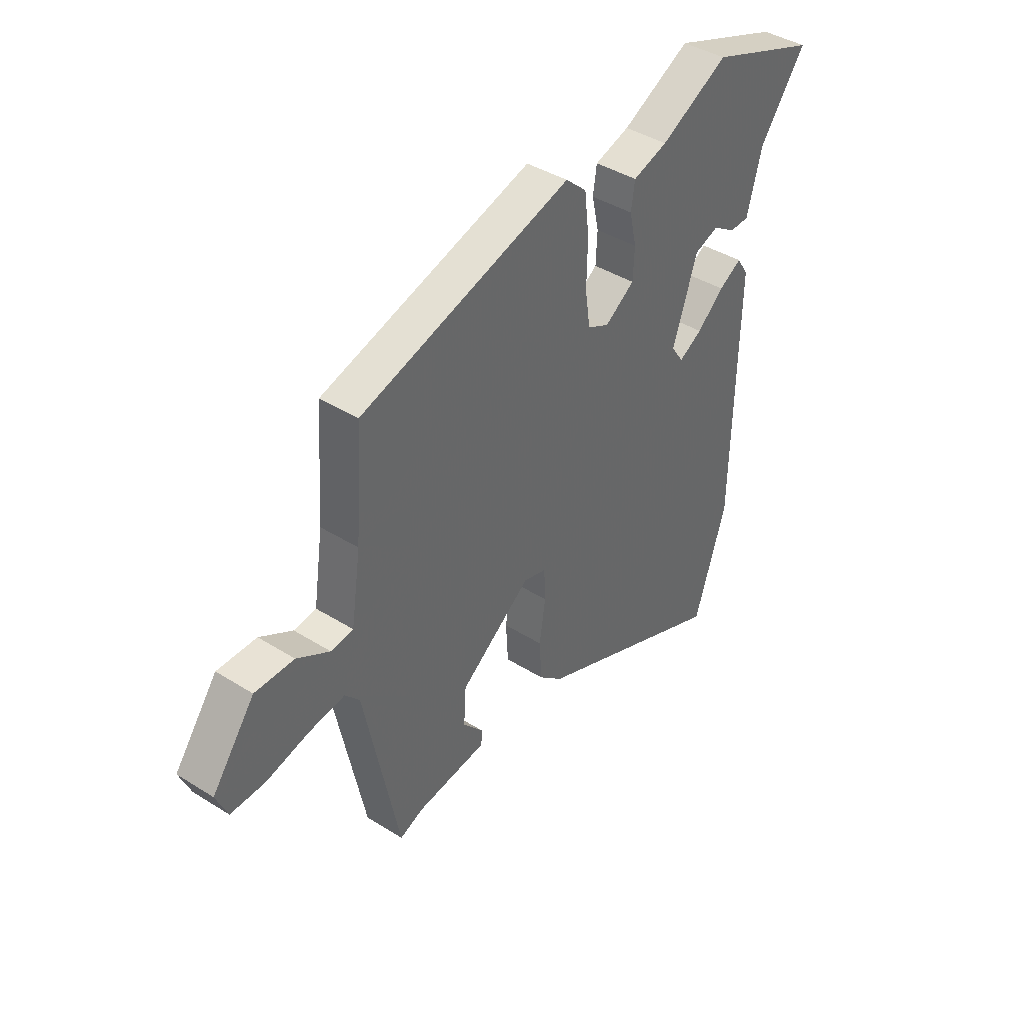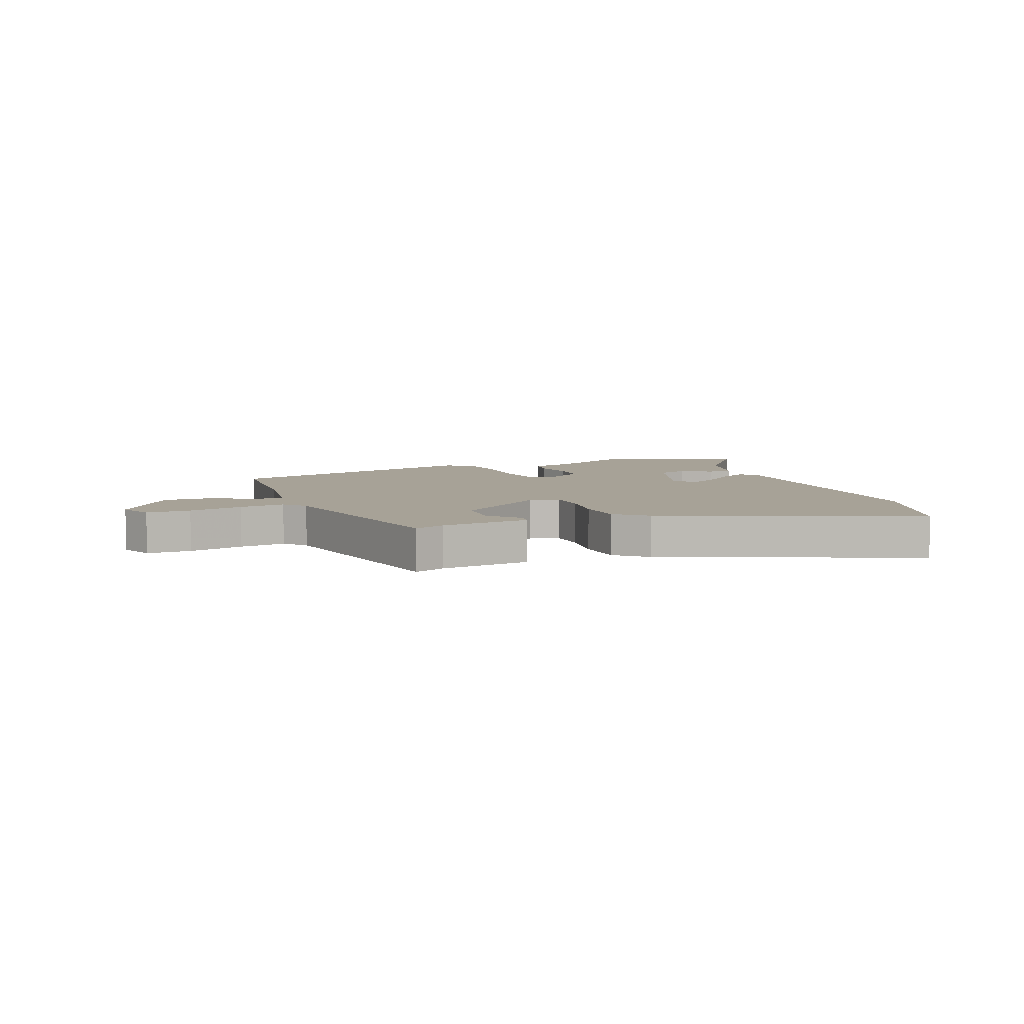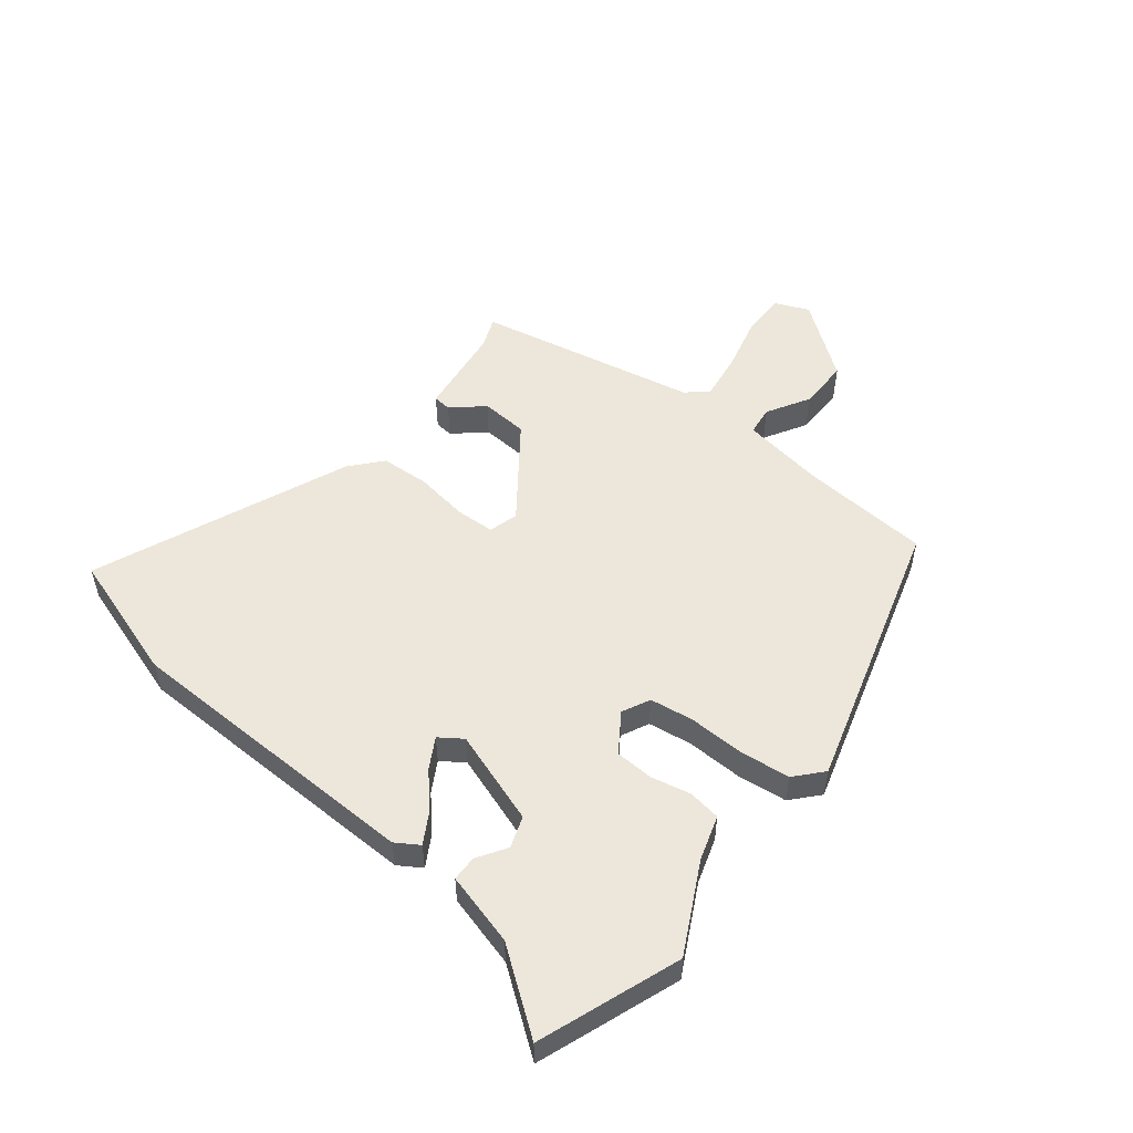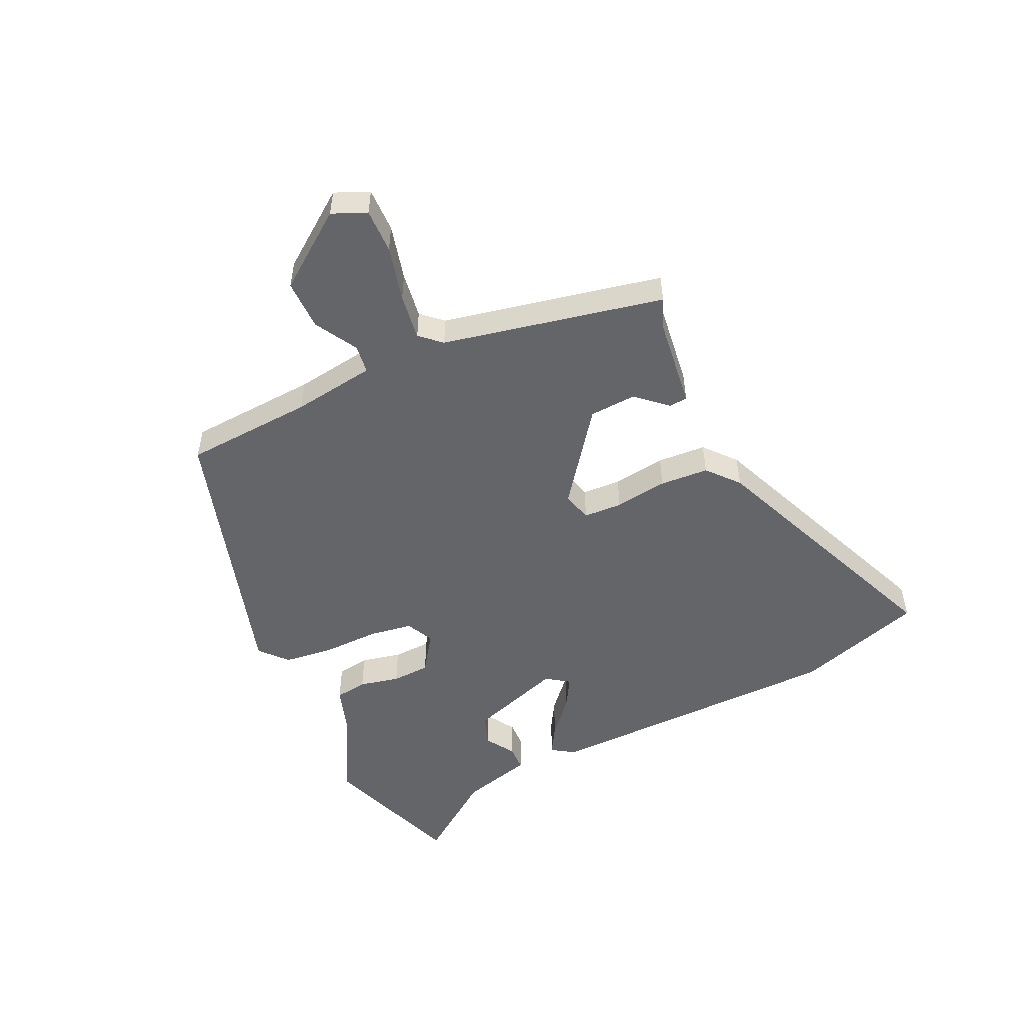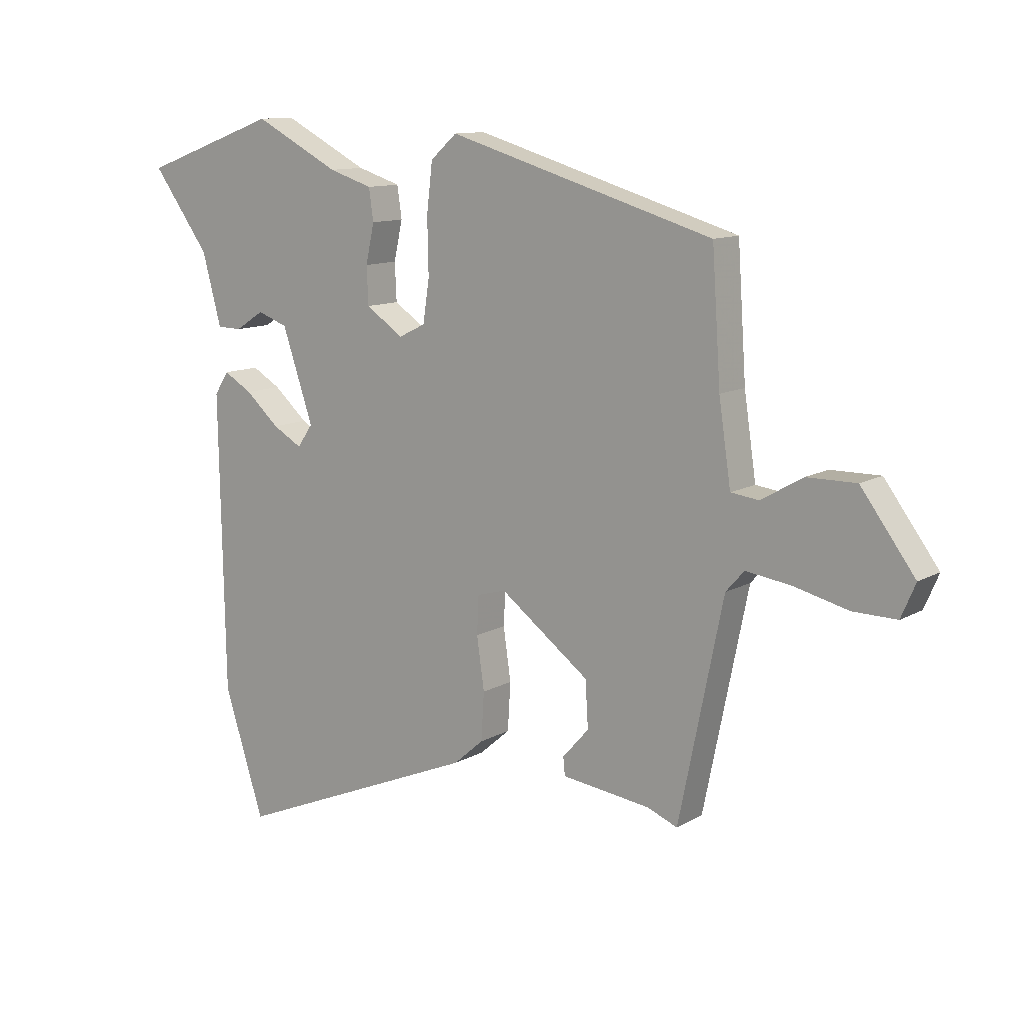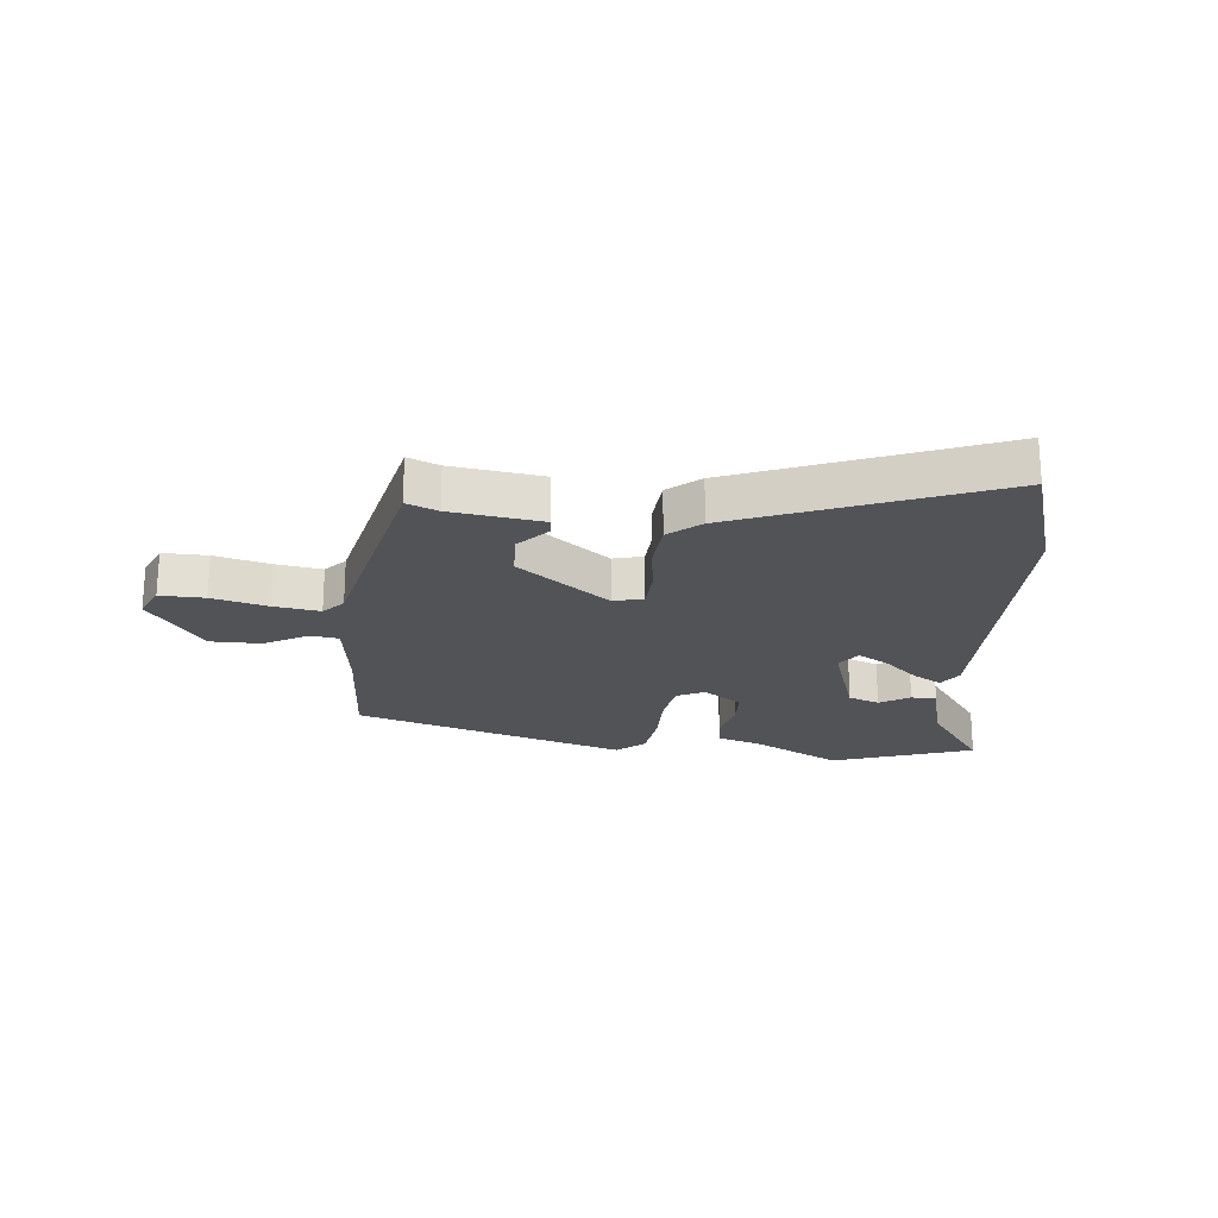
<metadata>
{"format":"obj","ext":"obj","renderer":"f3d","projection":"perspective","resolution":1024,"background":"white","views":[{"elev":41.0,"azim":127.4,"up":"+Z"},{"elev":6.6,"azim":158.6,"up":"+Y"},{"elev":52.7,"azim":-51.6,"up":"+Y"},{"elev":-51.5,"azim":114.8,"up":"+Y"},{"elev":11.6,"azim":36.8,"up":"+Z"},{"elev":-22.1,"azim":173.4,"up":"+Y"}]}
</metadata>
<code>
v -0.648 0.07 0.446
v -0.409 0.07 0.533
v -0.26 0.07 0.456
v -0.184 0.07 0.432
v -0.176 0.07 0.377
v -0.191 0.07 0.309
v -0.188 0.07 0.244
v -0.123 0.07 0.2
v -0.076 0.07 0.223
v -0.065 0.07 0.297
v -0.067 0.07 0.393
v -0.057 0.07 0.478
v -0.011 0.07 0.519
v 0.452 0.07 0.383
v 0.467 0.07 0.163
v 0.488 0.07 0.022
v 0.537 0.07 0.016
v 0.609 0.07 0.058
v 0.695 0.07 0.059
v 0.789 0.07 -0.067
v 0.764 0.07 -0.125
v 0.688 0.07 -0.124
v 0.594 0.07 -0.101
v 0.515 0.07 -0.09
v 0.483 0.07 -0.126
v 0.406 0.07 -0.501
v 0.353 0.07 -0.48
v 0.199 0.07 -0.461
v 0.196 0.07 -0.43
v 0.242 0.07 -0.378
v 0.237 0.07 -0.298
v 0.081 0.07 -0.182
v 0.031 0.07 -0.196
v 0.028 0.07 -0.262
v 0.041 0.07 -0.352
v 0.036 0.07 -0.435
v -0.017 0.07 -0.481
v -0.448 0.07 -0.661
v -0.518 0.07 -0.443
v -0.527 0.07 0.072
v -0.502 0.07 0.111
v -0.452 0.07 0.082
v -0.393 0.07 0.03
v -0.342 0.07 0.001
v -0.315 0.07 0.04
v -0.369 0.07 0.199
v -0.422 0.07 0.218
v -0.472 0.07 0.186
v -0.515 0.07 0.187
v -0.548 0.07 0.31
v -0.648 0 0.446
v -0.409 0 0.533
v -0.26 0 0.456
v -0.184 0 0.432
v -0.176 0 0.377
v -0.191 0 0.309
v -0.188 0 0.244
v -0.123 0 0.2
v -0.076 0 0.223
v -0.065 0 0.297
v -0.067 0 0.393
v -0.057 0 0.478
v -0.011 0 0.519
v 0.452 0 0.383
v 0.467 0 0.163
v 0.488 0 0.022
v 0.537 0 0.016
v 0.609 0 0.058
v 0.695 0 0.059
v 0.789 0 -0.067
v 0.764 0 -0.125
v 0.688 0 -0.124
v 0.594 0 -0.101
v 0.515 0 -0.09
v 0.483 0 -0.126
v 0.406 0 -0.501
v 0.353 0 -0.48
v 0.199 0 -0.461
v 0.196 0 -0.43
v 0.242 0 -0.378
v 0.237 0 -0.298
v 0.081 0 -0.182
v 0.031 0 -0.196
v 0.028 0 -0.262
v 0.041 0 -0.352
v 0.036 0 -0.435
v -0.017 0 -0.481
v -0.448 0 -0.661
v -0.518 0 -0.443
v -0.527 0 0.072
v -0.502 0 0.111
v -0.452 0 0.082
v -0.393 0 0.03
v -0.342 0 0.001
v -0.315 0 0.04
v -0.369 0 0.199
v -0.422 0 0.218
v -0.472 0 0.186
v -0.515 0 0.187
v -0.548 0 0.31
f 47 48 49 50
f 46 47 50 1
f 40 41 42 43
f 40 43 44
f 39 40 44
f 38 39 44 45
f 34 35 36 37
f 33 34 37 38
f 27 28 29 30
f 25 26 27 30
f 24 25 30 31
f 20 21 22 23
f 20 23 24
f 17 18 19 20
f 16 17 20 24
f 12 13 14 15
f 10 11 12 15
f 9 10 15 16
f 8 9 16 24
f 3 4 5 6
f 3 6 7
f 46 1 2 3
f 45 46 3 7
f 33 38 45 7
f 8 24 31 32
f 7 8 32 33
f 100 99 98 97
f 51 100 97 96
f 93 92 91 90
f 94 93 90
f 94 90 89
f 95 94 89 88
f 87 86 85 84
f 88 87 84 83
f 80 79 78 77
f 80 77 76 75
f 81 80 75 74
f 73 72 71 70
f 74 73 70
f 70 69 68 67
f 74 70 67 66
f 65 64 63 62
f 65 62 61 60
f 66 65 60 59
f 74 66 59 58
f 56 55 54 53
f 57 56 53
f 53 52 51 96
f 57 53 96 95
f 57 95 88 83
f 82 81 74 58
f 83 82 58 57
f 1 51 52 2
f 2 52 53 3
f 3 53 54 4
f 4 54 55 5
f 5 55 56 6
f 6 56 57 7
f 7 57 58 8
f 8 58 59 9
f 9 59 60 10
f 10 60 61 11
f 11 61 62 12
f 12 62 63 13
f 13 63 64 14
f 14 64 65 15
f 15 65 66 16
f 16 66 67 17
f 17 67 68 18
f 18 68 69 19
f 19 69 70 20
f 20 70 71 21
f 21 71 72 22
f 22 72 73 23
f 23 73 74 24
f 24 74 75 25
f 25 75 76 26
f 26 76 77 27
f 27 77 78 28
f 28 78 79 29
f 29 79 80 30
f 30 80 81 31
f 31 81 82 32
f 32 82 83 33
f 33 83 84 34
f 34 84 85 35
f 35 85 86 36
f 36 86 87 37
f 37 87 88 38
f 38 88 89 39
f 39 89 90 40
f 40 90 91 41
f 41 91 92 42
f 42 92 93 43
f 43 93 94 44
f 44 94 95 45
f 45 95 96 46
f 46 96 97 47
f 47 97 98 48
f 48 98 99 49
f 49 99 100 50
f 50 100 51 1

</code>
